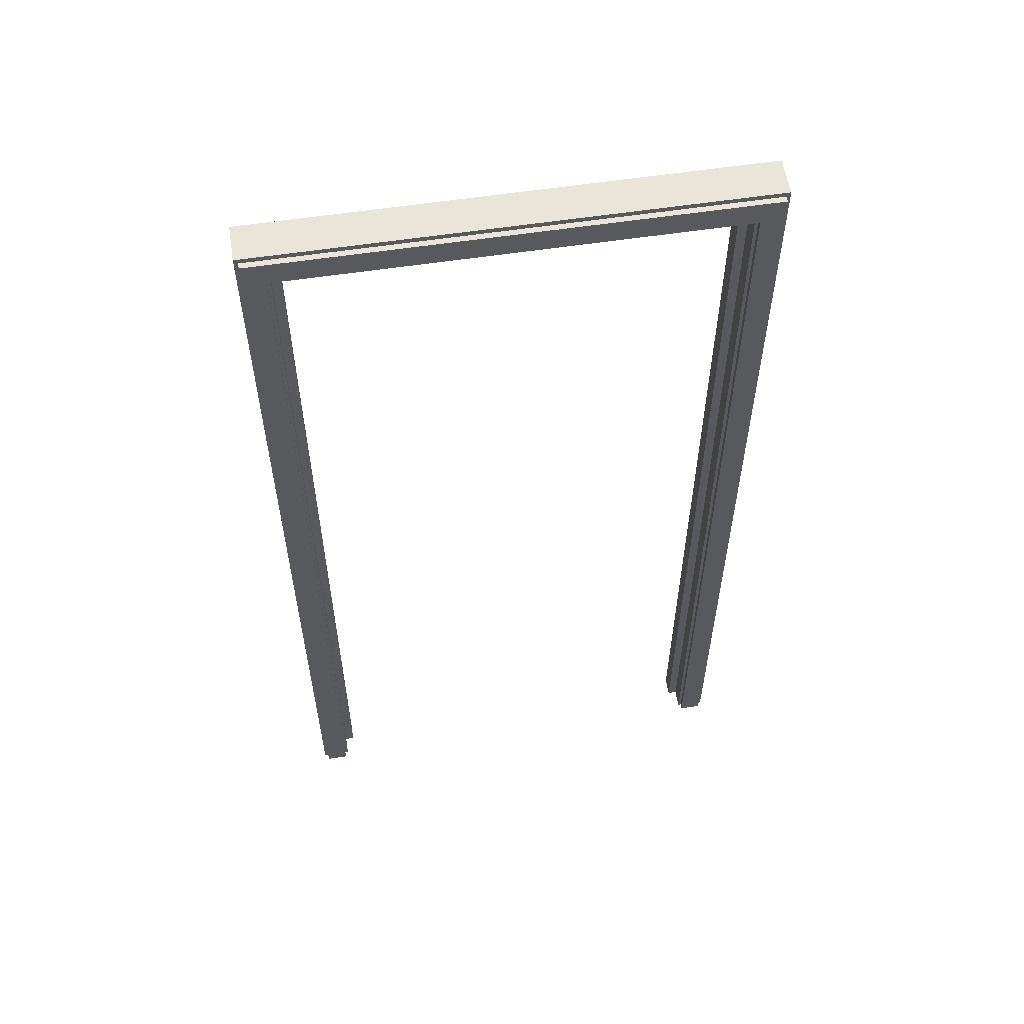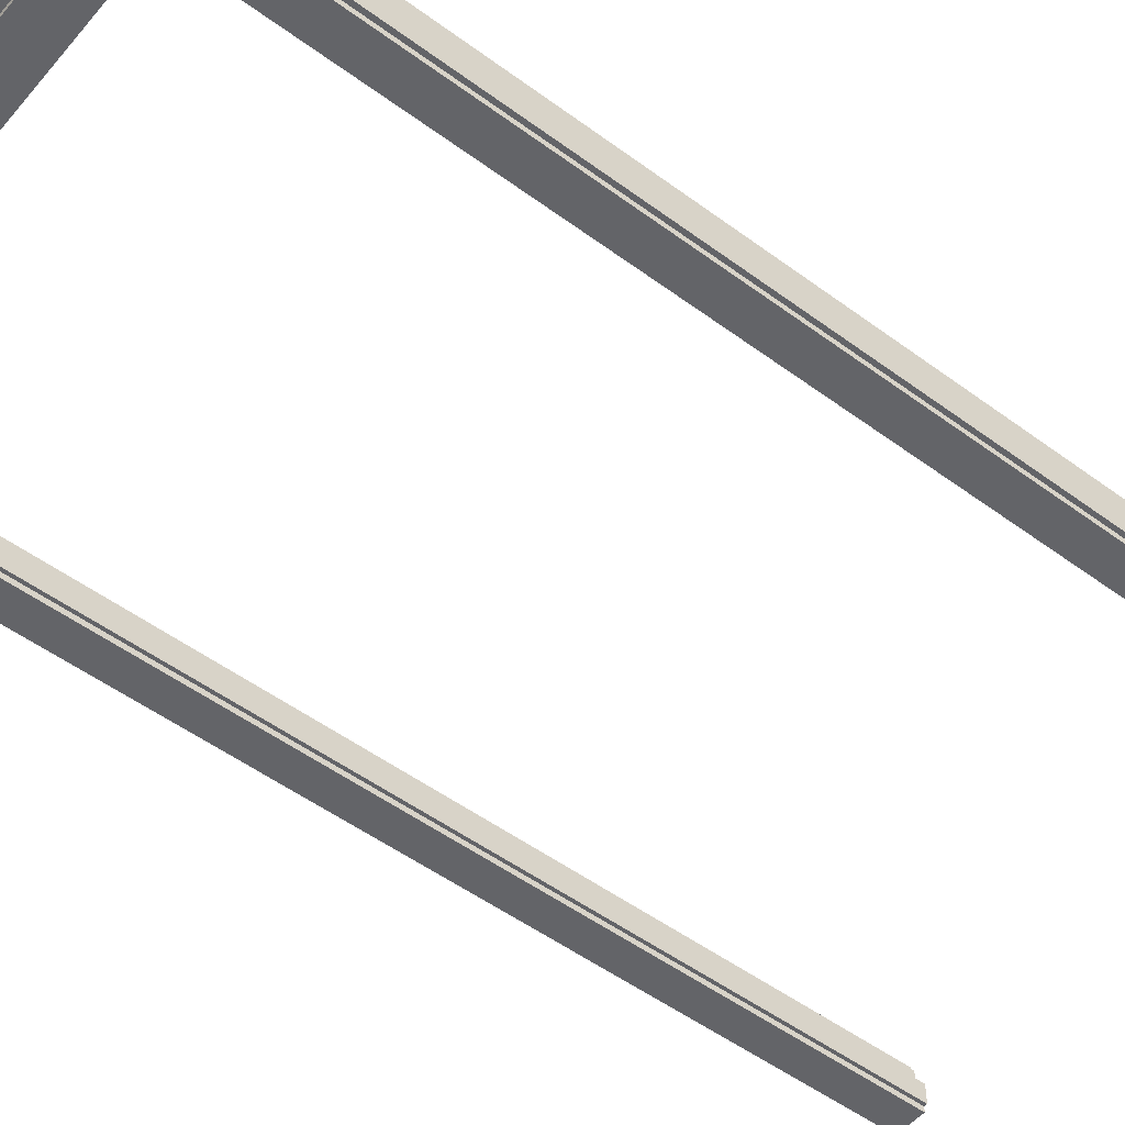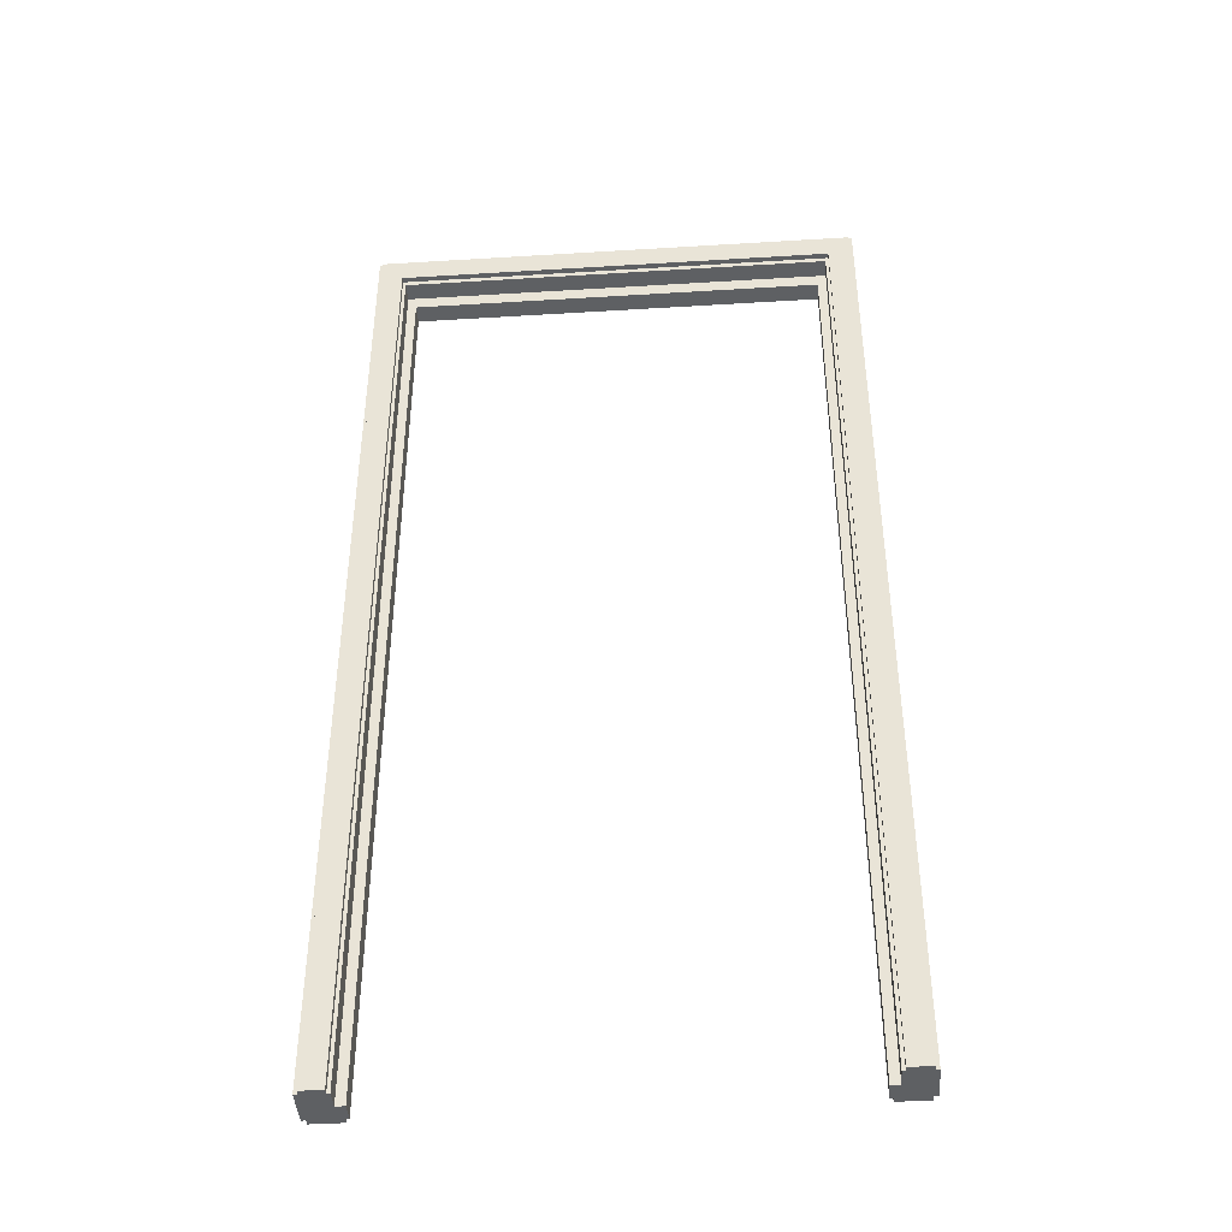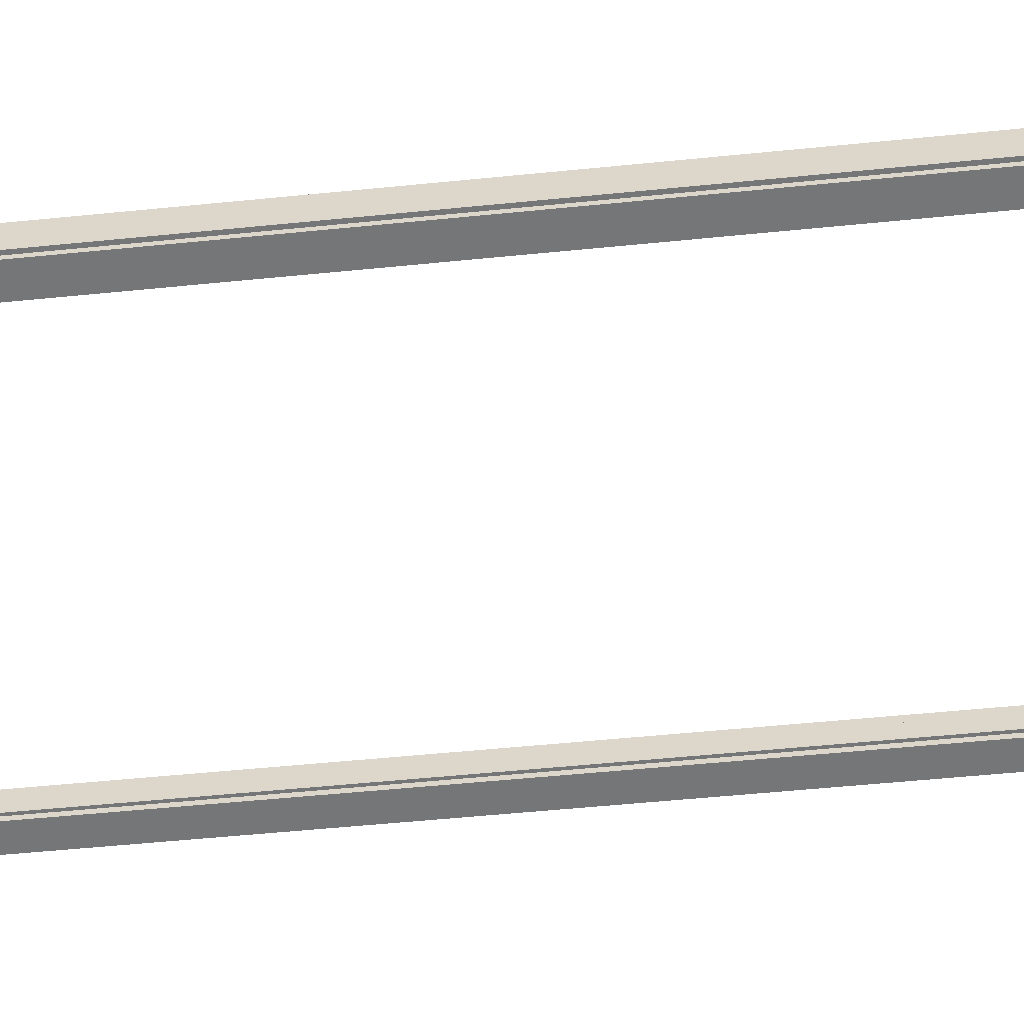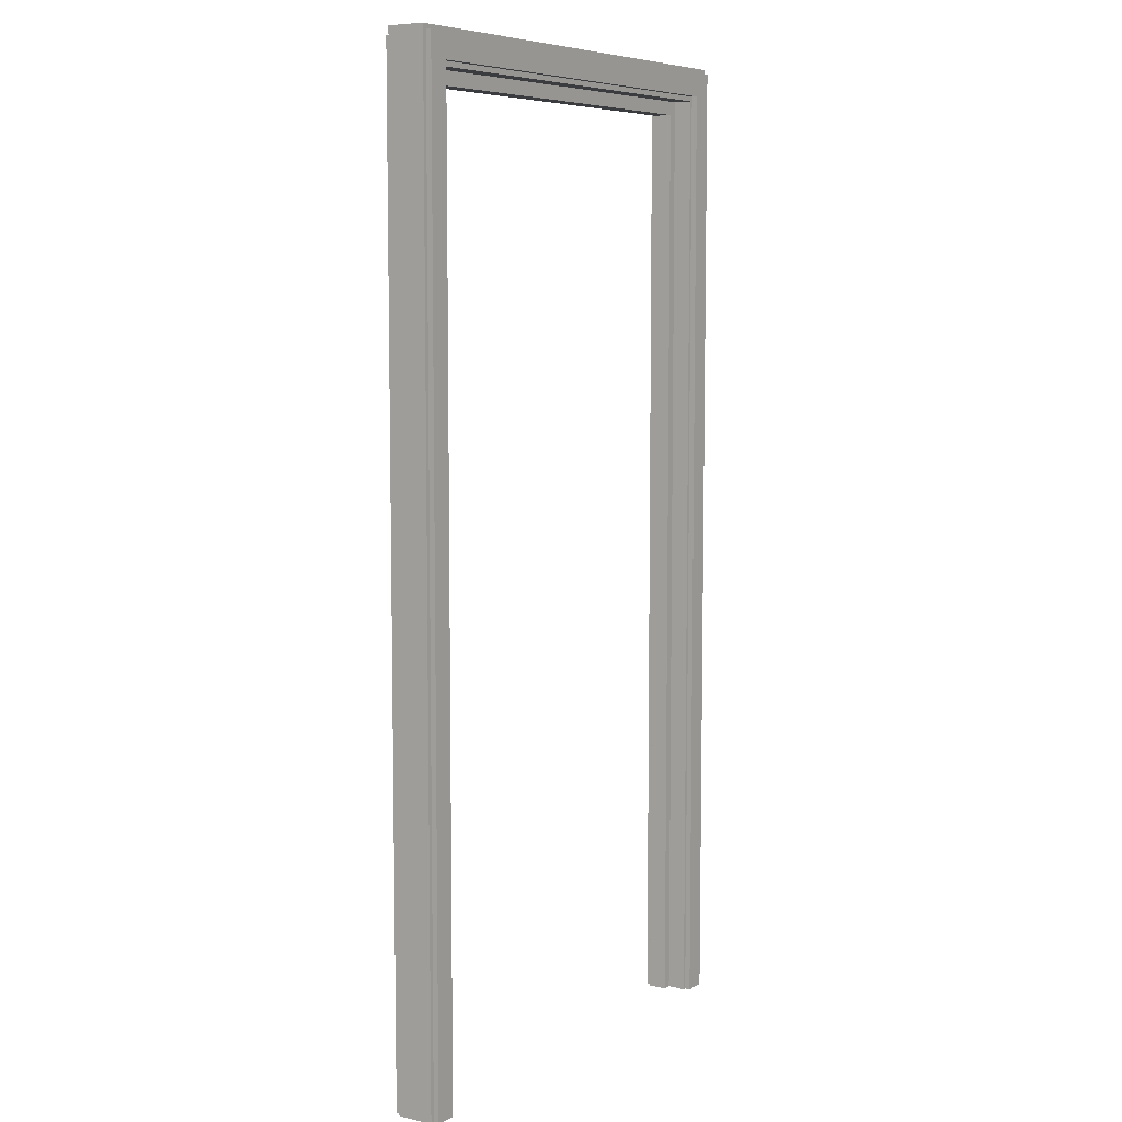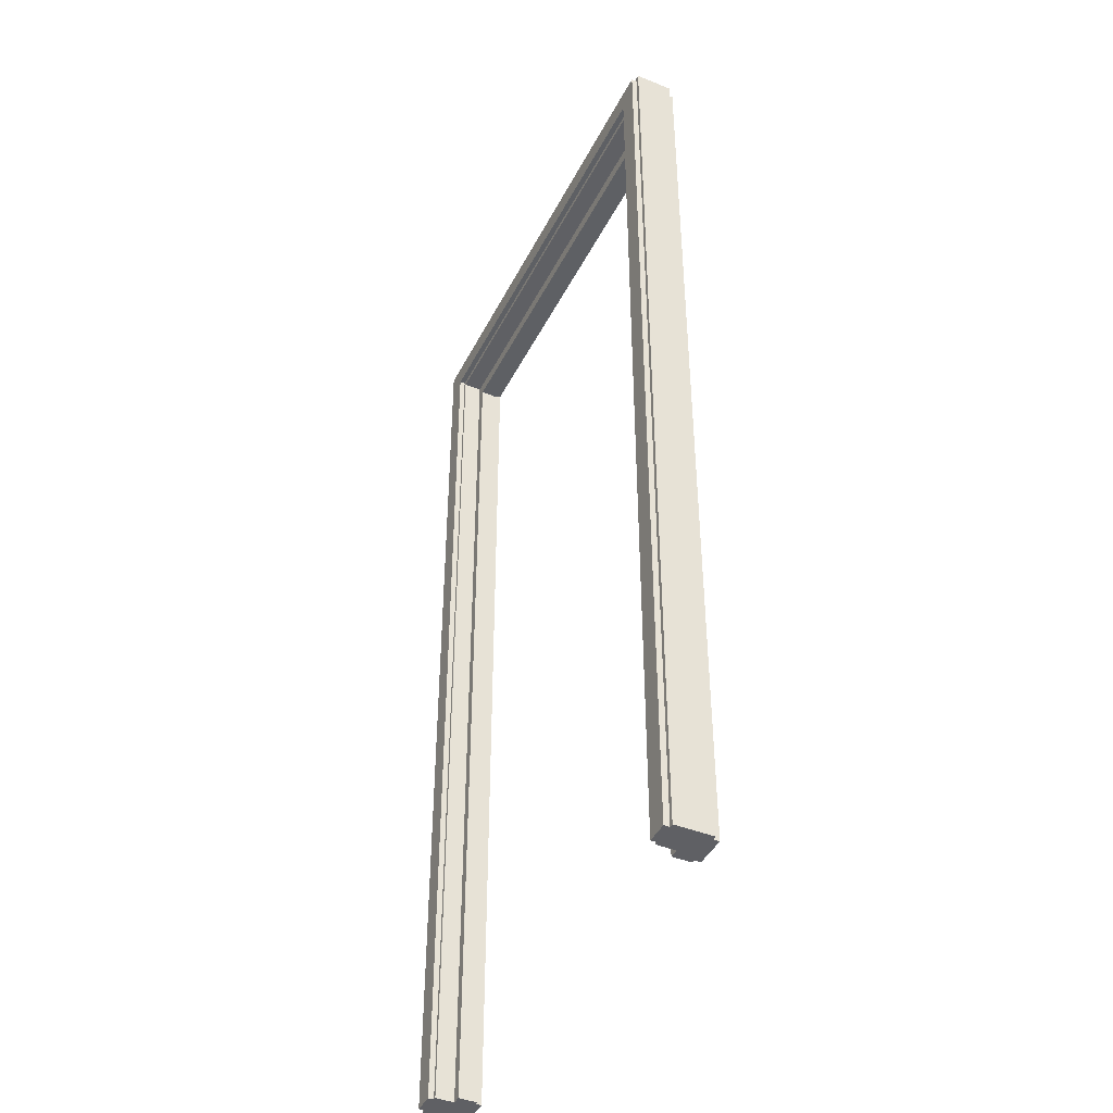
<metadata>
{"format":"obj","ext":"obj","renderer":"f3d","projection":"perspective","resolution":1024,"background":"white","views":[{"elev":57.8,"azim":171.0,"up":"+Z"},{"elev":-51.3,"azim":51.2,"up":"+Y"},{"elev":-42.6,"azim":-175.8,"up":"+Z"},{"elev":-56.8,"azim":-84.1,"up":"+Y"},{"elev":7.2,"azim":123.4,"up":"+Z"},{"elev":-43.2,"azim":-115.4,"up":"+Z"}]}
</metadata>
<code>
o Doorway_4
v 0.4595 0.02092 0.9785
v 0.4595 0.02022 -1.052
v 0.4595 -0.01978 -1.052
v 0.4595 -0.01908 0.9785
v 0.5211 -0.05905 1.051
v 0.5211 0.02095 1.051
v 0.5211 0.02022 -1.052
v 0.5211 -0.05978 -1.052
v 0.4405 -0.05978 -1.052
v 0.4405 -0.05908 0.9494
v 0.4405 -0.01908 0.9494
v 0.4405 -0.01978 -1.052
v 0.5127 0.02022 -1.052
v 0.5127 0.02095 1.041
v 0.4661 0.02022 -1.052
v 0.4661 0.02093 0.989
v 0.466 -0.02649 -1.052
v 0.4474 -0.05908 0.9629
v 0.4474 -0.05978 -1.052
v 0.5127 -0.05905 1.035
v 0.5127 -0.05978 -1.052
v 0.4474 -0.02649 -1.052
v -0.4588 0.02092 0.9785
v -0.4588 0.02023 -1.052
v -0.4588 -0.01977 -1.052
v -0.4588 -0.01908 0.9785
v -0.5204 -0.05905 1.051
v -0.5204 0.02095 1.051
v -0.5204 0.02023 -1.052
v -0.5204 -0.05977 -1.052
v -0.4398 -0.05977 -1.052
v -0.4398 -0.05908 0.9494
v -0.4398 -0.01908 0.9494
v -0.4398 -0.01977 -1.052
v -0.512 0.02023 -1.052
v -0.512 0.02095 1.041
v -0.4654 0.02023 -1.052
v -0.4654 0.02093 0.989
v -0.4653 -0.02649 -1.052
v -0.4467 -0.05908 0.9629
v -0.4467 -0.05977 -1.052
v -0.512 -0.05905 1.035
v -0.512 -0.05977 -1.052
v -0.4467 -0.02649 -1.052
v 0.5127 0.02095 1.041
v 0.4661 0.02093 0.989
v -0.4654 0.02093 0.989
v -0.512 0.02095 1.041
v 0.4474 -0.05908 0.9629
v 0.5127 -0.05905 1.035
v -0.512 -0.05905 1.035
v -0.4467 -0.05908 0.9629
v 0.5127 0.03223 -1.052
v 0.5127 0.03295 1.041
v 0.4661 0.03223 -1.052
v 0.4661 0.03293 0.989
v -0.4654 0.03293 0.989
v -0.512 0.03295 1.041
v -0.4654 0.03223 -1.052
v -0.512 0.03223 -1.052
v 0.4474 -0.07108 0.9629
v 0.5127 -0.07105 1.035
v 0.4474 -0.07177 -1.052
v 0.5127 -0.07177 -1.052
v -0.512 -0.07105 1.035
v -0.4467 -0.07108 0.9629
v -0.512 -0.07177 -1.052
v -0.4467 -0.07177 -1.052
f 17 13 21
f 22 9 12
f 15 3 2
f 21 7 8
f 53 56 54
f 1 15 2
f 4 2 3
f 11 3 12
f 10 12 9
f 19 10 9
f 5 7 6
f 14 7 13
f 61 64 62
f 8 20 21
f 22 3 17
f 19 17 21
f 10 33 11
f 11 26 4
f 4 23 1
f 1 38 16
f 54 57 58
f 6 36 28
f 6 27 5
f 5 42 20
f 61 65 66
f 18 32 10
f 35 39 43
f 31 44 34
f 37 25 39
f 29 43 30
f 57 60 58
f 23 37 38
f 24 26 25
f 33 25 26
f 34 32 31
f 41 32 40
f 27 29 30
f 36 29 28
f 67 66 65
f 30 42 27
f 44 25 34
f 39 41 43
f 14 13 45
f 15 16 46
f 38 46 16
f 14 48 36
f 38 37 47
f 35 36 48
f 18 19 49
f 21 20 50
f 42 50 20
f 18 52 40
f 42 43 51
f 41 40 52
f 45 53 54
f 46 55 15
f 46 57 56
f 48 54 58
f 47 59 57
f 35 58 60
f 19 61 49
f 21 62 64
f 51 62 50
f 49 66 52
f 51 67 65
f 52 68 41
f 15 53 13
f 21 63 19
f 37 60 59
f 43 68 67
f 17 15 13
f 22 19 9
f 15 17 3
f 21 13 7
f 53 55 56
f 1 16 15
f 4 1 2
f 11 4 3
f 10 11 12
f 19 18 10
f 5 8 7
f 14 6 7
f 61 63 64
f 8 5 20
f 22 12 3
f 19 22 17
f 10 32 33
f 11 33 26
f 4 26 23
f 1 23 38
f 54 56 57
f 6 14 36
f 6 28 27
f 5 27 42
f 61 62 65
f 18 40 32
f 35 37 39
f 31 41 44
f 37 24 25
f 29 35 43
f 57 59 60
f 23 24 37
f 24 23 26
f 33 34 25
f 34 33 32
f 41 31 32
f 27 28 29
f 36 35 29
f 67 68 66
f 30 43 42
f 44 39 25
f 39 44 41
f 38 47 46
f 14 45 48
f 42 51 50
f 18 49 52
f 45 13 53
f 46 56 55
f 46 47 57
f 48 45 54
f 47 37 59
f 35 48 58
f 19 63 61
f 21 50 62
f 51 65 62
f 49 61 66
f 51 43 67
f 52 66 68
f 15 55 53
f 21 64 63
f 37 35 60
f 43 41 68

</code>
